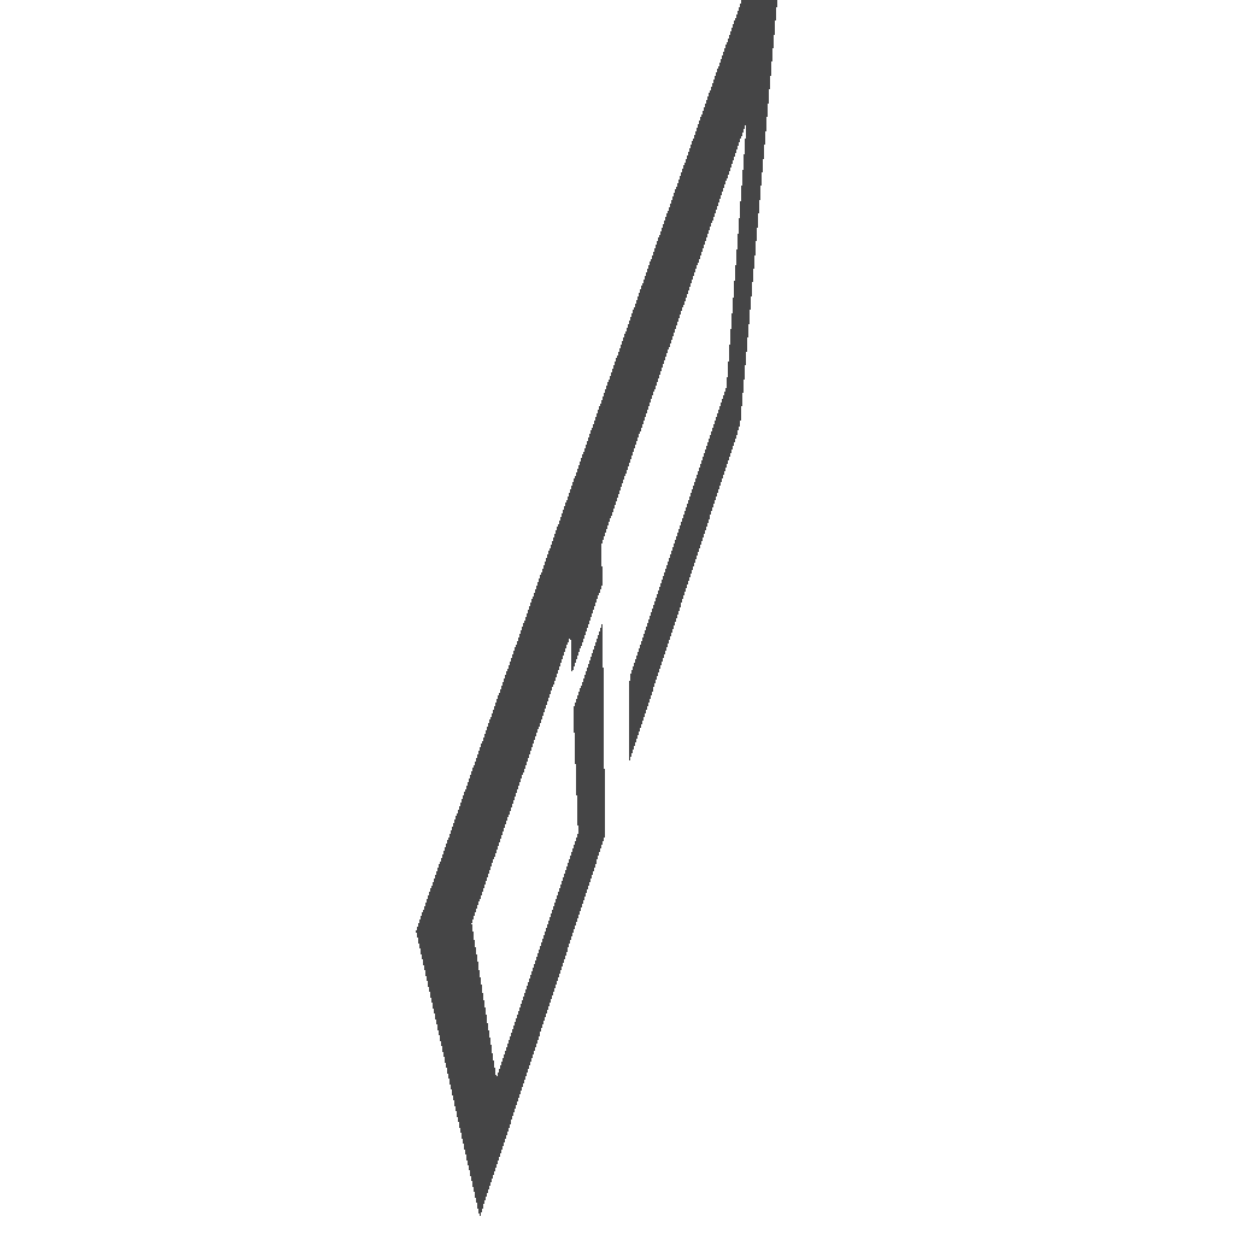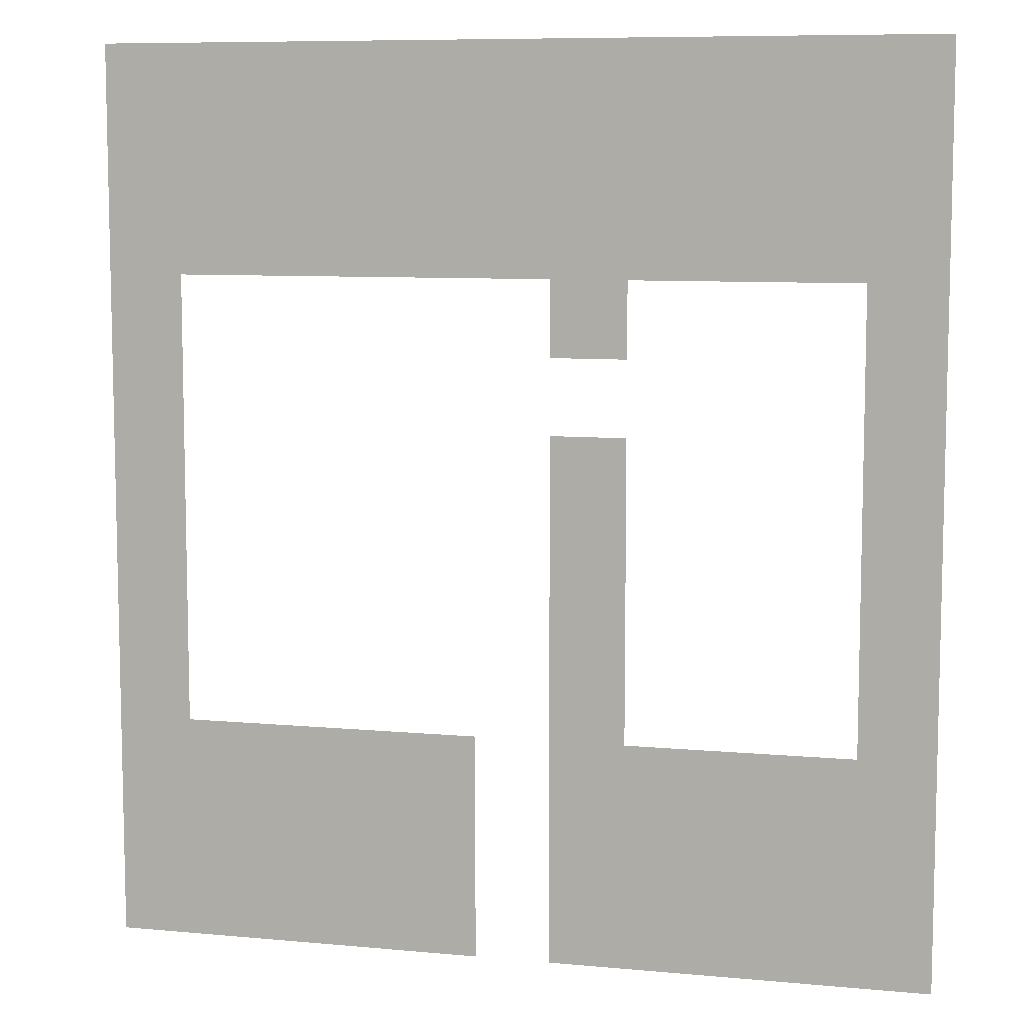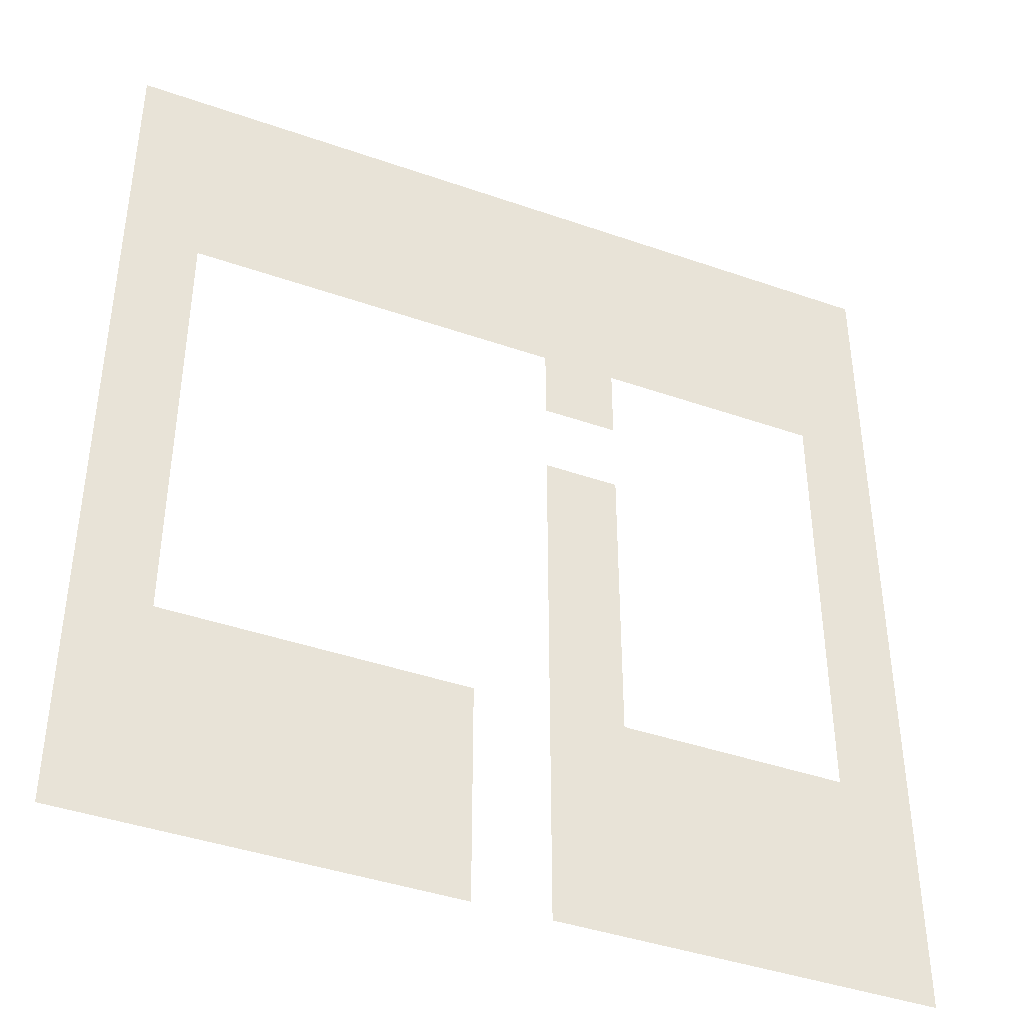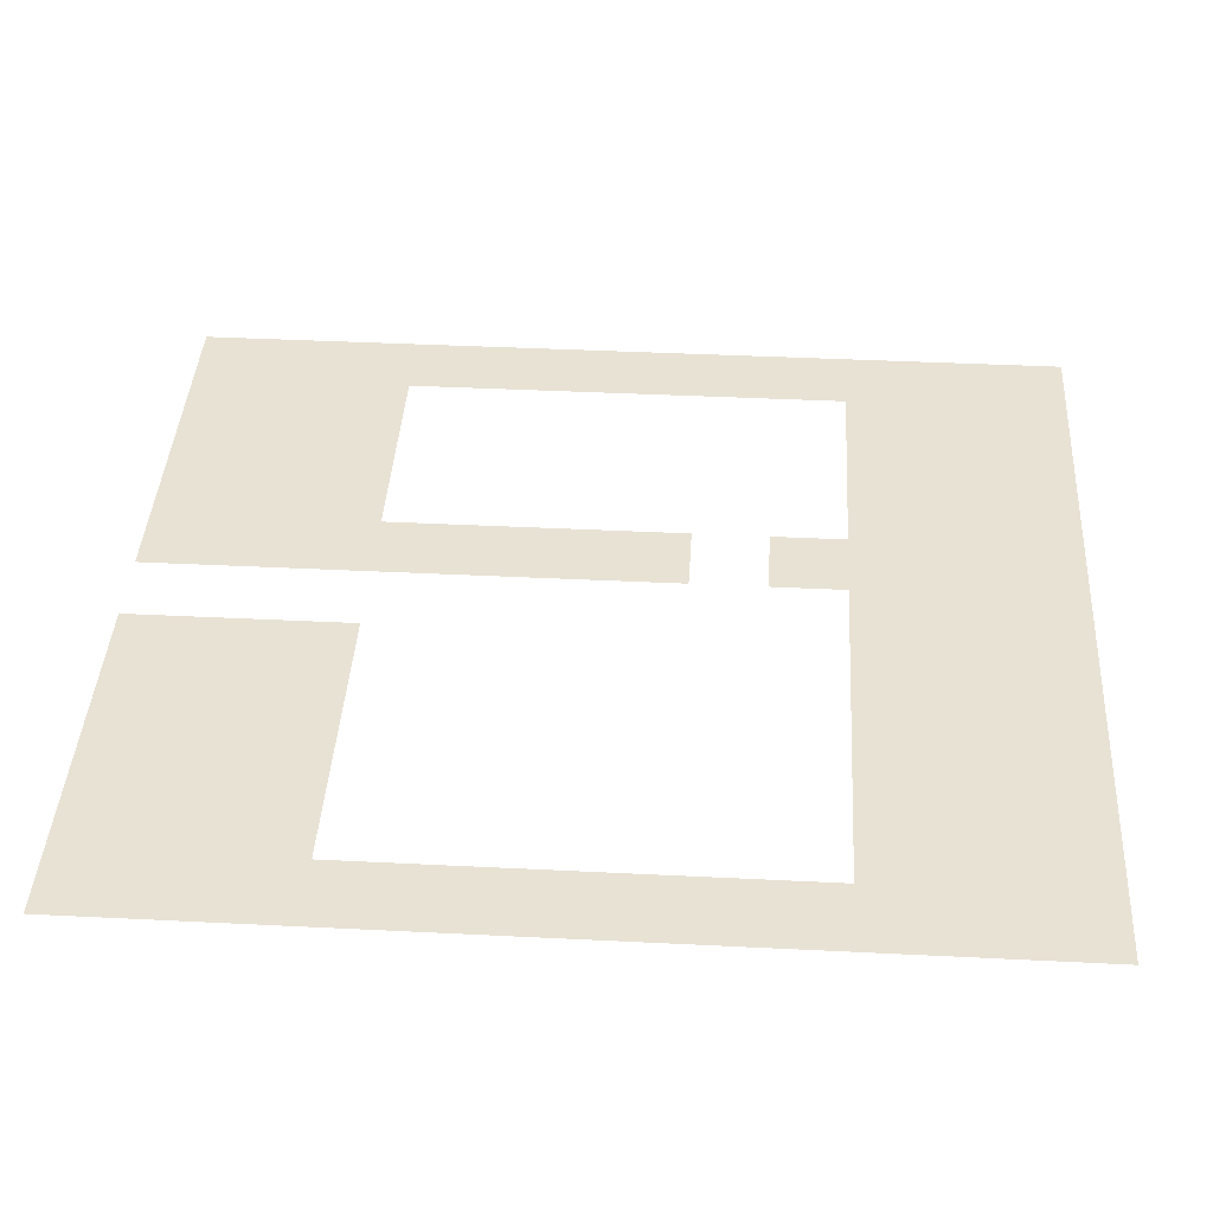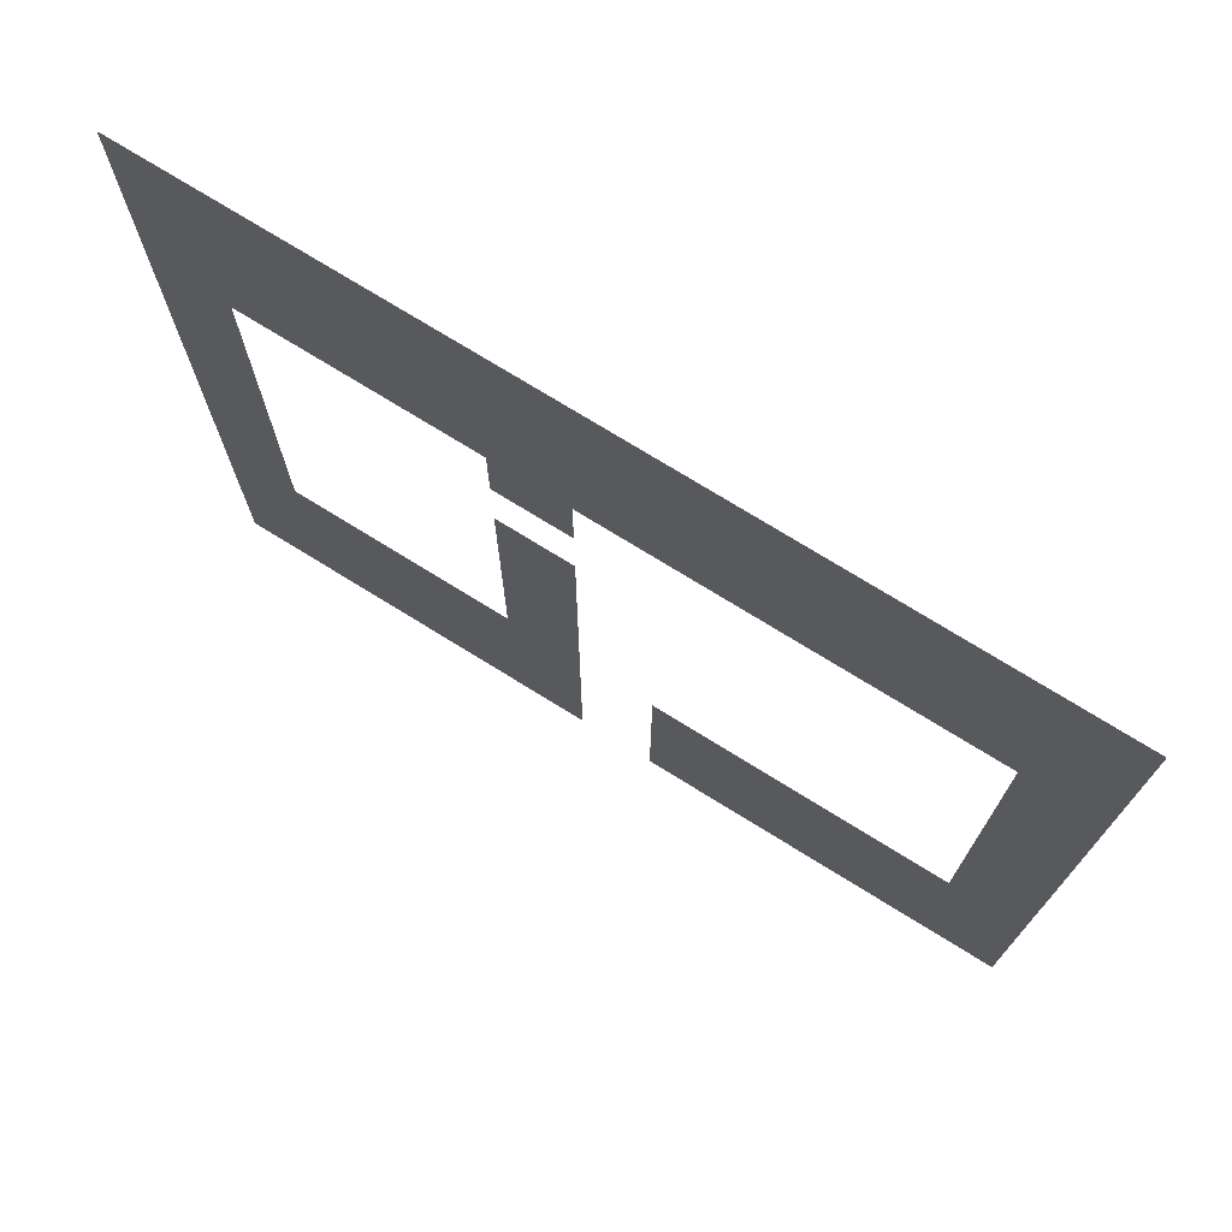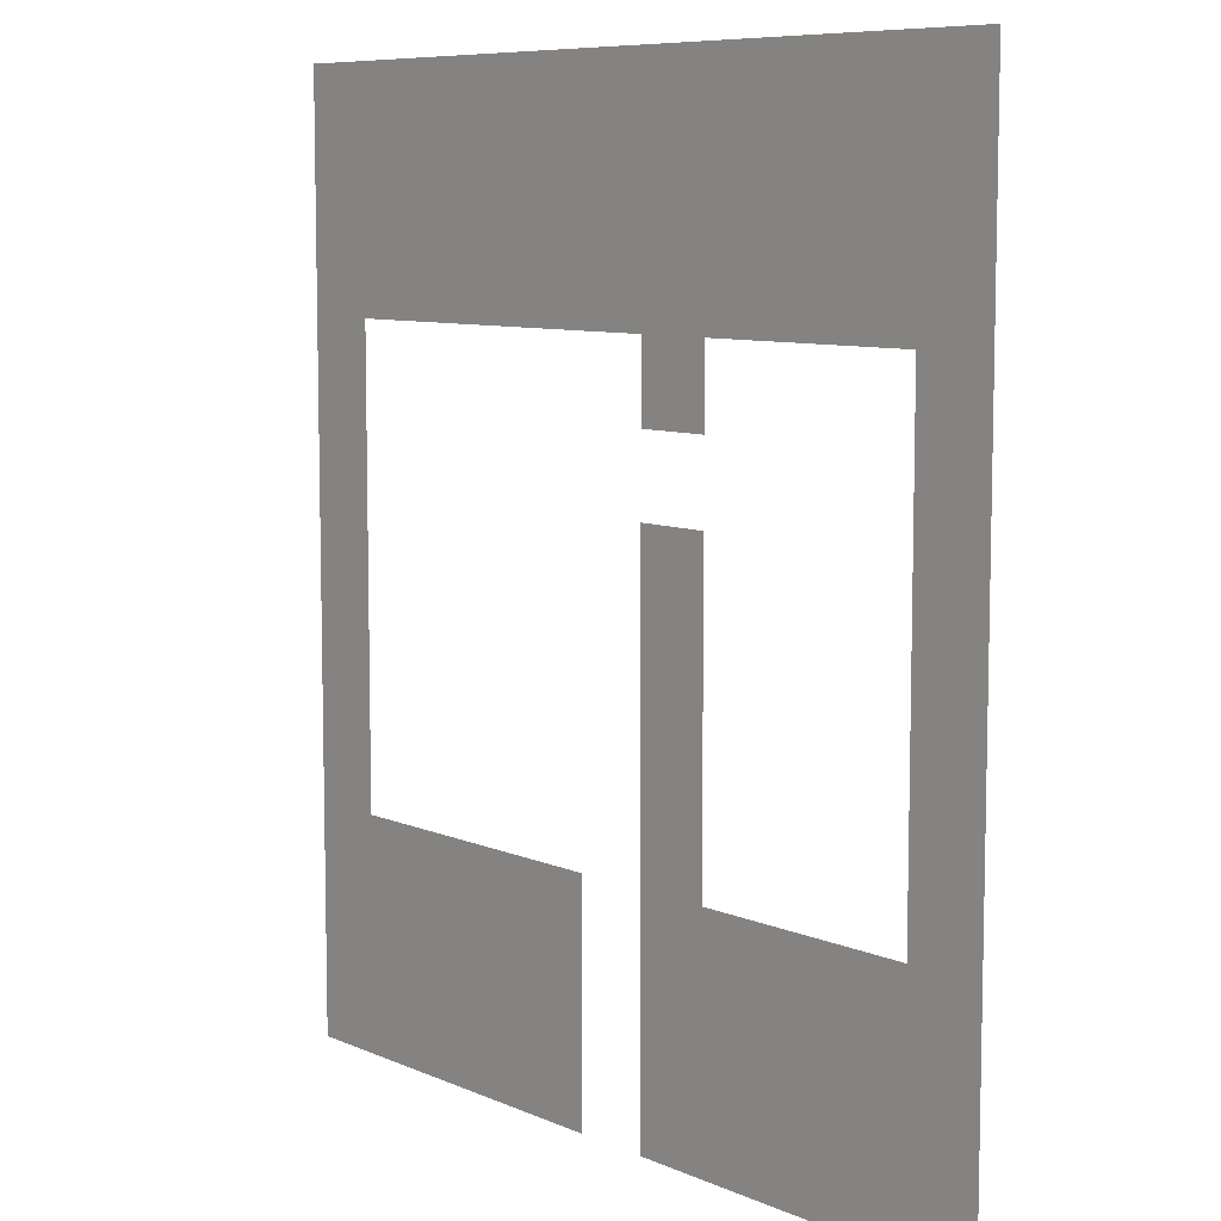
<metadata>
{"format":"obj","ext":"obj","renderer":"f3d","projection":"perspective","resolution":1024,"background":"white","views":[{"elev":67.5,"azim":-72.7,"up":"+Y"},{"elev":8.4,"azim":-165.7,"up":"+Y"},{"elev":-41.4,"azim":157.0,"up":"+Y"},{"elev":40.6,"azim":93.5,"up":"+Z"},{"elev":74.7,"azim":31.7,"up":"+Y"},{"elev":8.2,"azim":-130.2,"up":"+Y"}]}
</metadata>
<code>
v -160 -16 0
v -176 -16 0
v -176 0 0
v -160 0 0
v -144 -16 0
v -160 -16 0
v -160 0 0
v -144 0 0
v -128 -16 0
v -144 -16 0
v -144 0 0
v -128 0 0
v -112 -16 0
v -128 -16 0
v -128 0 0
v -112 0 0
v -96 -16 0
v -112 -16 0
v -112 0 0
v -96 0 0
v -80 -16 0
v -96 -16 0
v -96 0 0
v -80 0 0
v -64 -16 0
v -80 -16 0
v -80 0 0
v -64 0 0
v -48 -16 0
v -64 -16 0
v -64 0 0
v -48 0 0
v -32 -16 0
v -48 -16 0
v -48 0 0
v -32 0 0
v -16 -16 0
v -32 -16 0
v -32 0 0
v -16 0 0
v 0 -16 0
v -16 -16 0
v -16 0 0
v 0 0 0
v -160 -32 0
v -176 -32 0
v -176 -16 0
v -160 -16 0
v -144 -32 0
v -160 -32 0
v -160 -16 0
v -144 -16 0
v -128 -32 0
v -144 -32 0
v -144 -16 0
v -128 -16 0
v -112 -32 0
v -128 -32 0
v -128 -16 0
v -112 -16 0
v -96 -32 0
v -112 -32 0
v -112 -16 0
v -96 -16 0
v -80 -32 0
v -96 -32 0
v -96 -16 0
v -80 -16 0
v -64 -32 0
v -80 -32 0
v -80 -16 0
v -64 -16 0
v -48 -32 0
v -64 -32 0
v -64 -16 0
v -48 -16 0
v -32 -32 0
v -48 -32 0
v -48 -16 0
v -32 -16 0
v -16 -32 0
v -32 -32 0
v -32 -16 0
v -16 -16 0
v 0 -32 0
v -16 -32 0
v -16 -16 0
v 0 -16 0
v -160 -48 0
v -176 -48 0
v -176 -32 0
v -160 -32 0
v -144 -48 0
v -160 -48 0
v -160 -32 0
v -144 -32 0
v -128 -48 0
v -144 -48 0
v -144 -32 0
v -128 -32 0
v -112 -48 0
v -128 -48 0
v -128 -32 0
v -112 -32 0
v -96 -48 0
v -112 -48 0
v -112 -32 0
v -96 -32 0
v -80 -48 0
v -96 -48 0
v -96 -32 0
v -80 -32 0
v -64 -48 0
v -80 -48 0
v -80 -32 0
v -64 -32 0
v -48 -48 0
v -64 -48 0
v -64 -32 0
v -48 -32 0
v -32 -48 0
v -48 -48 0
v -48 -32 0
v -32 -32 0
v -16 -48 0
v -32 -48 0
v -32 -32 0
v -16 -32 0
v 0 -48 0
v -16 -48 0
v -16 -32 0
v 0 -32 0
v -160 -64 0
v -176 -64 0
v -176 -48 0
v -160 -48 0
v -96 -64 0
v -112 -64 0
v -112 -48 0
v -96 -48 0
v 0 -64 0
v -16 -64 0
v -16 -48 0
v 0 -48 0
v -160 -80 0
v -176 -80 0
v -176 -64 0
v -160 -64 0
v 0 -80 0
v -16 -80 0
v -16 -64 0
v 0 -64 0
v -160 -96 0
v -176 -96 0
v -176 -80 0
v -160 -80 0
v -96 -96 0
v -112 -96 0
v -112 -80 0
v -96 -80 0
v 0 -96 0
v -16 -96 0
v -16 -80 0
v 0 -80 0
v -160 -112 0
v -176 -112 0
v -176 -96 0
v -160 -96 0
v -96 -112 0
v -112 -112 0
v -112 -96 0
v -96 -96 0
v 0 -112 0
v -16 -112 0
v -16 -96 0
v 0 -96 0
v -160 -128 0
v -176 -128 0
v -176 -112 0
v -160 -112 0
v -96 -128 0
v -112 -128 0
v -112 -112 0
v -96 -112 0
v 0 -128 0
v -16 -128 0
v -16 -112 0
v 0 -112 0
v -160 -144 0
v -176 -144 0
v -176 -128 0
v -160 -128 0
v -96 -144 0
v -112 -144 0
v -112 -128 0
v -96 -128 0
v 0 -144 0
v -16 -144 0
v -16 -128 0
v 0 -128 0
v -160 -160 0
v -176 -160 0
v -176 -144 0
v -160 -144 0
v -144 -160 0
v -160 -160 0
v -160 -144 0
v -144 -144 0
v -128 -160 0
v -144 -160 0
v -144 -144 0
v -128 -144 0
v -112 -160 0
v -128 -160 0
v -128 -144 0
v -112 -144 0
v -96 -160 0
v -112 -160 0
v -112 -144 0
v -96 -144 0
v -64 -160 0
v -80 -160 0
v -80 -144 0
v -64 -144 0
v -48 -160 0
v -64 -160 0
v -64 -144 0
v -48 -144 0
v -32 -160 0
v -48 -160 0
v -48 -144 0
v -32 -144 0
v -16 -160 0
v -32 -160 0
v -32 -144 0
v -16 -144 0
v 0 -160 0
v -16 -160 0
v -16 -144 0
v 0 -144 0
v -160 -176 0
v -176 -176 0
v -176 -160 0
v -160 -160 0
v -144 -176 0
v -160 -176 0
v -160 -160 0
v -144 -160 0
v -128 -176 0
v -144 -176 0
v -144 -160 0
v -128 -160 0
v -112 -176 0
v -128 -176 0
v -128 -160 0
v -112 -160 0
v -96 -176 0
v -112 -176 0
v -112 -160 0
v -96 -160 0
v -64 -176 0
v -80 -176 0
v -80 -160 0
v -64 -160 0
v -48 -176 0
v -64 -176 0
v -64 -160 0
v -48 -160 0
v -32 -176 0
v -48 -176 0
v -48 -160 0
v -32 -160 0
v -16 -176 0
v -32 -176 0
v -32 -160 0
v -16 -160 0
v 0 -176 0
v -16 -176 0
v -16 -160 0
v 0 -160 0
v -160 -192 0
v -176 -192 0
v -176 -176 0
v -160 -176 0
v -144 -192 0
v -160 -192 0
v -160 -176 0
v -144 -176 0
v -128 -192 0
v -144 -192 0
v -144 -176 0
v -128 -176 0
v -112 -192 0
v -128 -192 0
v -128 -176 0
v -112 -176 0
v -96 -192 0
v -112 -192 0
v -112 -176 0
v -96 -176 0
v -64 -192 0
v -80 -192 0
v -80 -176 0
v -64 -176 0
v -48 -192 0
v -64 -192 0
v -64 -176 0
v -48 -176 0
v -32 -192 0
v -48 -192 0
v -48 -176 0
v -32 -176 0
v -16 -192 0
v -32 -192 0
v -32 -176 0
v -16 -176 0
v 0 -192 0
v -16 -192 0
v -16 -176 0
v 0 -176 0
g village_house6_mesh_0002
f 1 2 3 4
f 5 6 7 8
f 9 10 11 12
f 13 14 15 16
f 17 18 19 20
f 21 22 23 24
f 25 26 27 28
f 29 30 31 32
f 33 34 35 36
f 37 38 39 40
f 41 42 43 44
f 45 46 47 48
f 49 50 51 52
f 53 54 55 56
f 57 58 59 60
f 61 62 63 64
f 65 66 67 68
f 69 70 71 72
f 73 74 75 76
f 77 78 79 80
f 81 82 83 84
f 85 86 87 88
f 89 90 91 92
f 93 94 95 96
f 97 98 99 100
f 101 102 103 104
f 105 106 107 108
f 109 110 111 112
f 113 114 115 116
f 117 118 119 120
f 121 122 123 124
f 125 126 127 128
f 129 130 131 132
f 133 134 135 136
f 137 138 139 140
f 141 142 143 144
f 145 146 147 148
f 149 150 151 152
f 153 154 155 156
f 157 158 159 160
f 161 162 163 164
f 165 166 167 168
f 169 170 171 172
f 173 174 175 176
f 177 178 179 180
f 181 182 183 184
f 185 186 187 188
f 189 190 191 192
f 193 194 195 196
f 197 198 199 200
f 201 202 203 204
f 205 206 207 208
f 209 210 211 212
f 213 214 215 216
f 217 218 219 220
f 221 222 223 224
f 225 226 227 228
f 229 230 231 232
f 233 234 235 236
f 237 238 239 240
f 241 242 243 244
f 245 246 247 248
f 249 250 251 252
f 253 254 255 256
f 257 258 259 260
f 261 262 263 264
f 265 266 267 268
f 269 270 271 272
f 273 274 275 276
f 277 278 279 280
f 281 282 283 284
f 285 286 287 288
f 289 290 291 292
f 293 294 295 296
f 297 298 299 300
f 301 302 303 304
f 305 306 307 308
f 309 310 311 312
f 313 314 315 316
f 317 318 319 320

</code>
